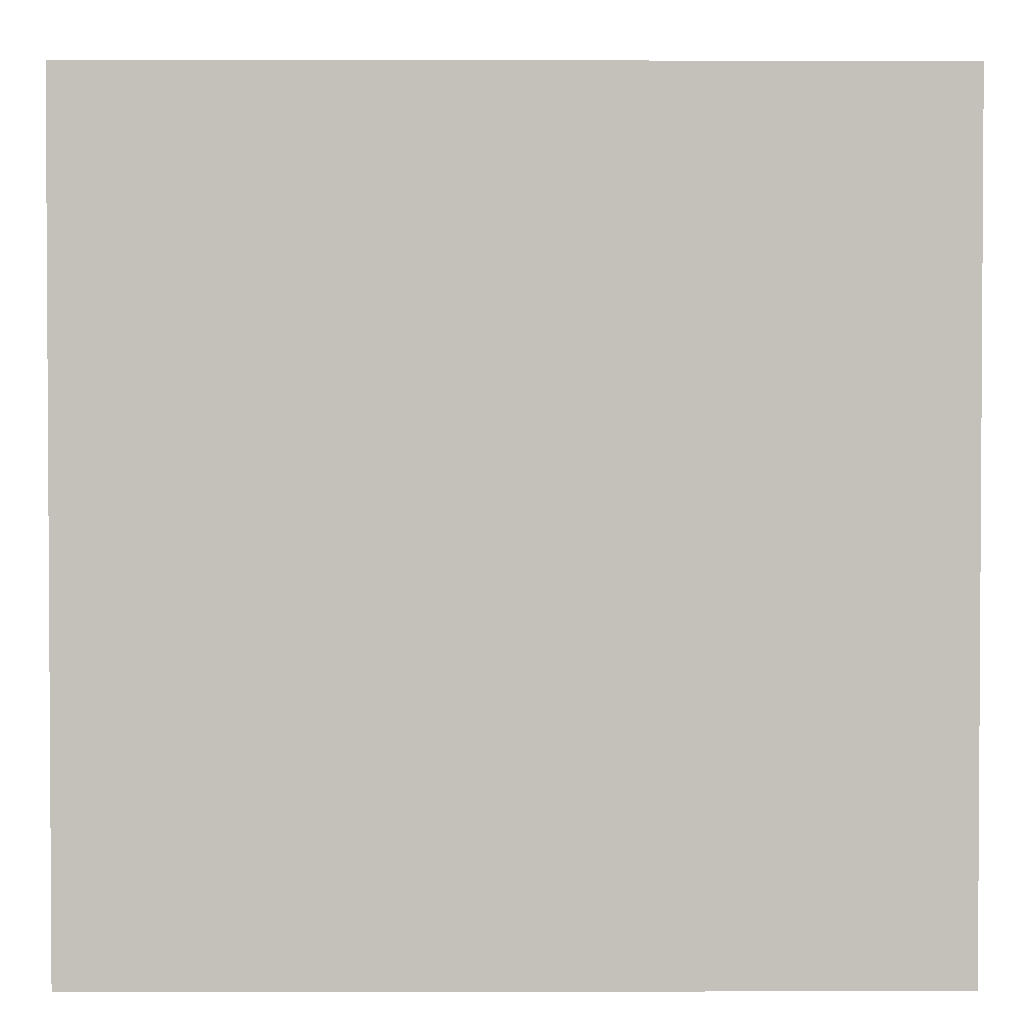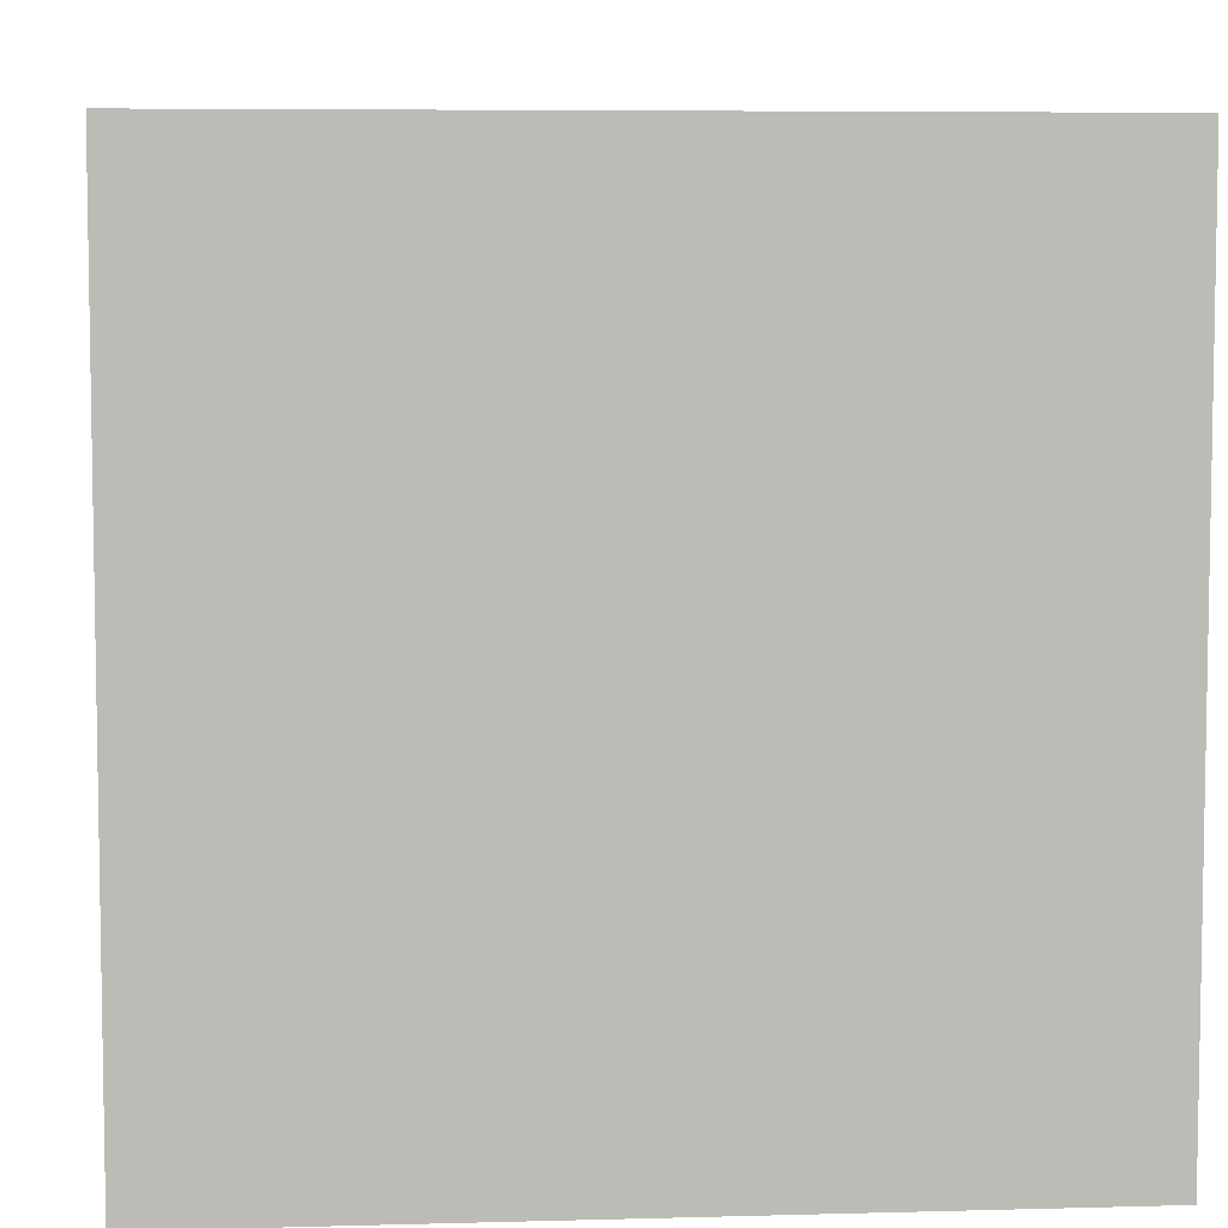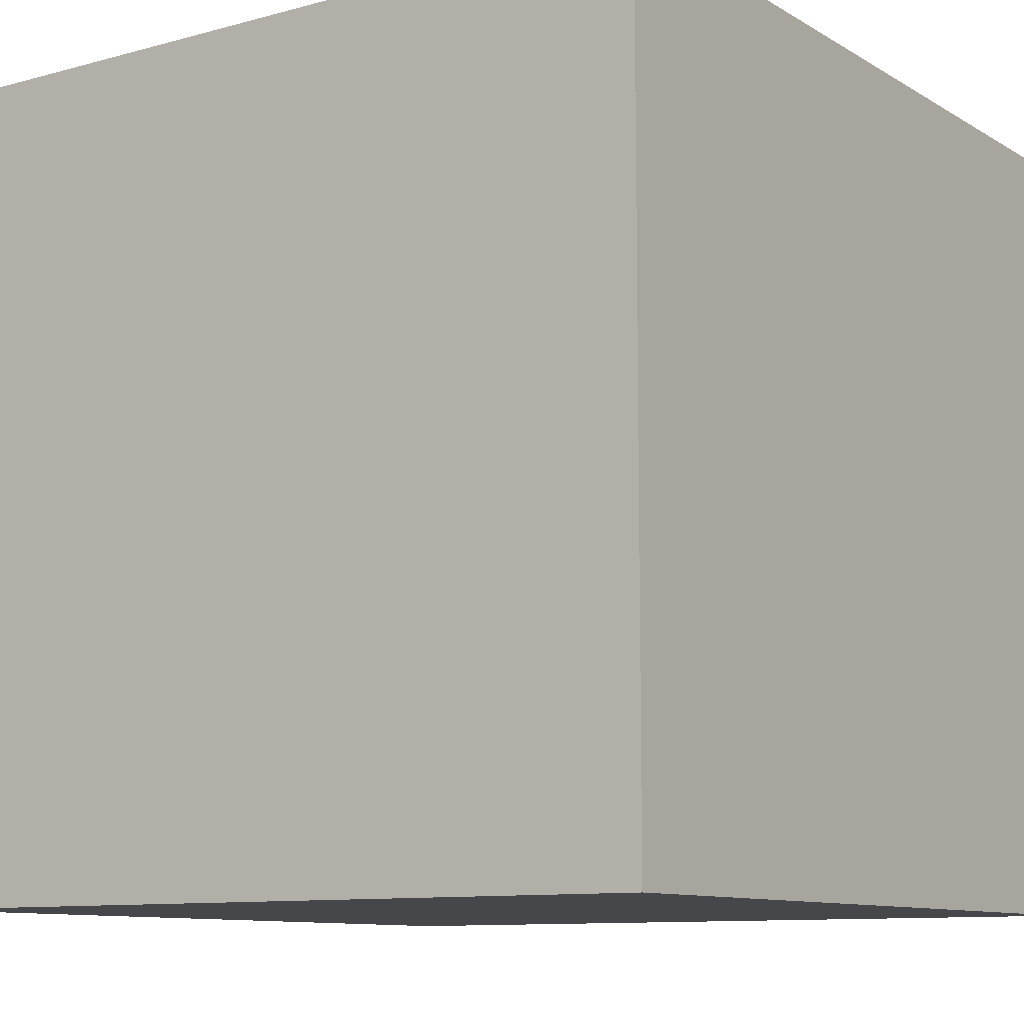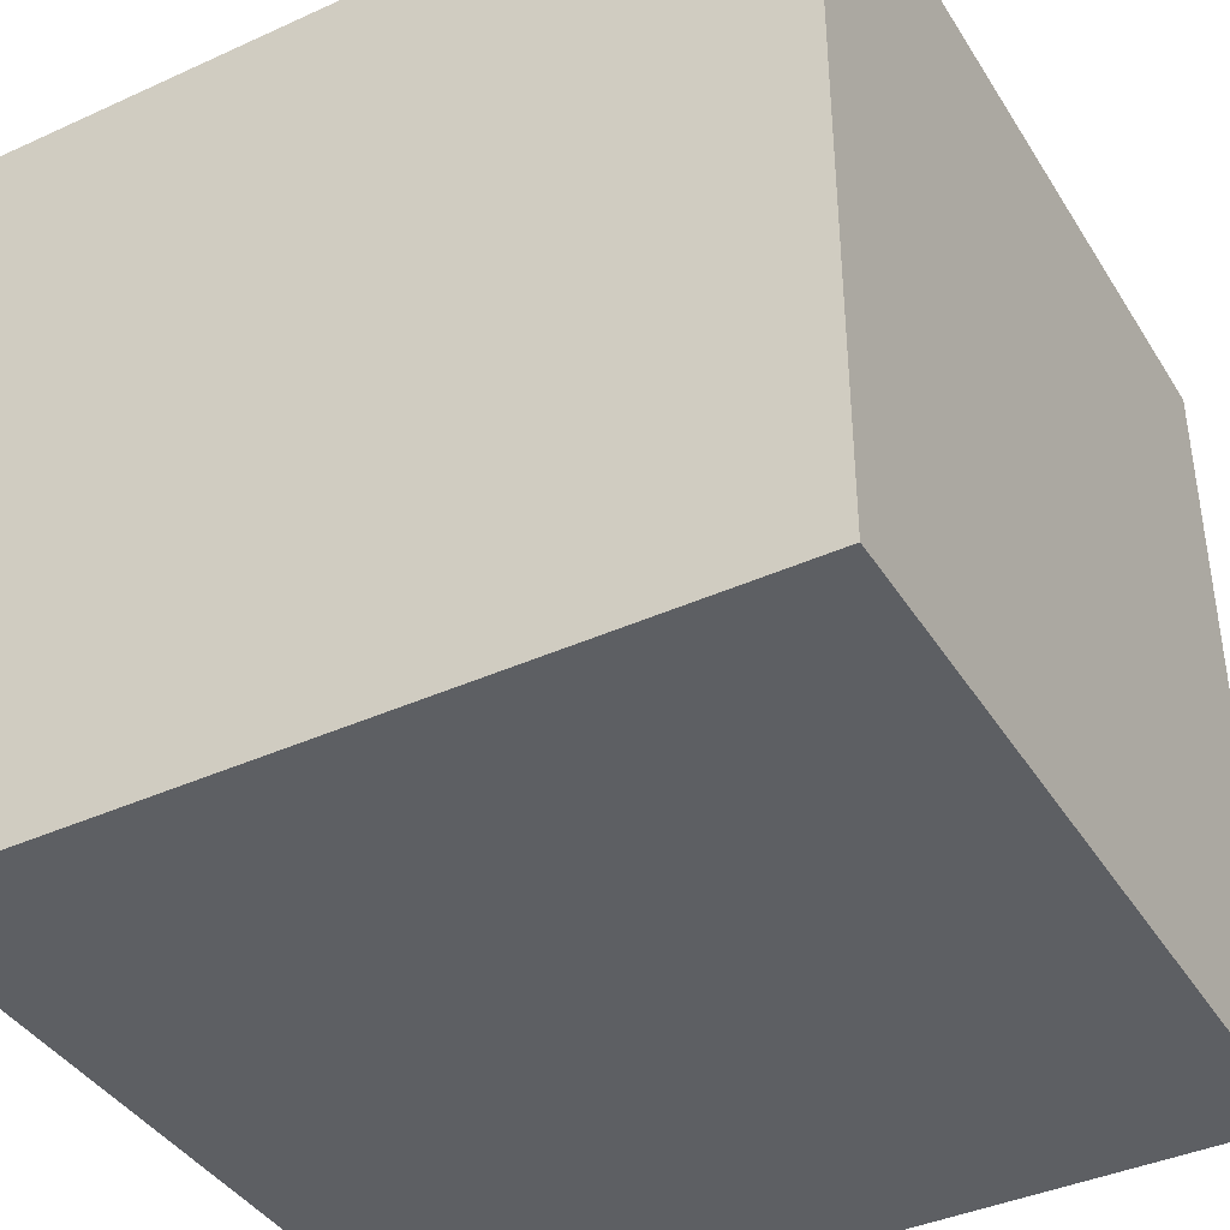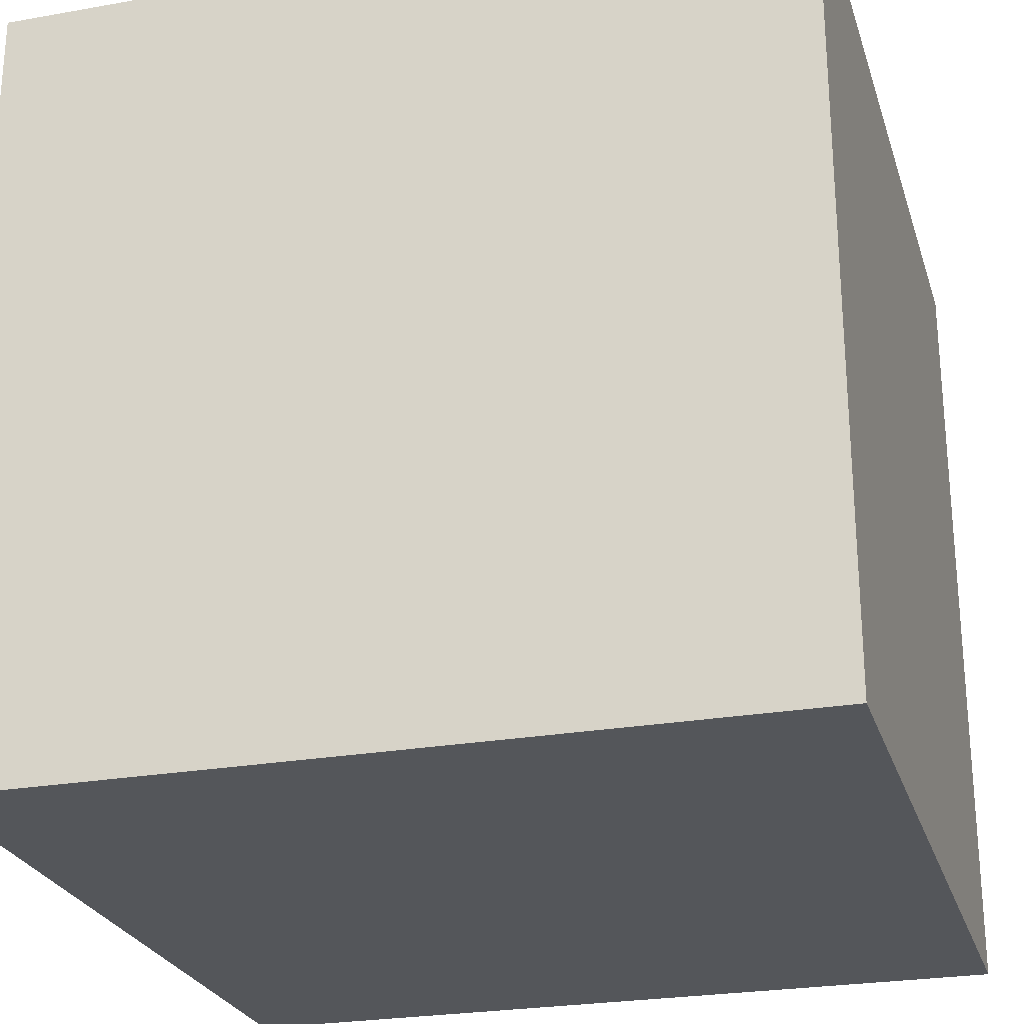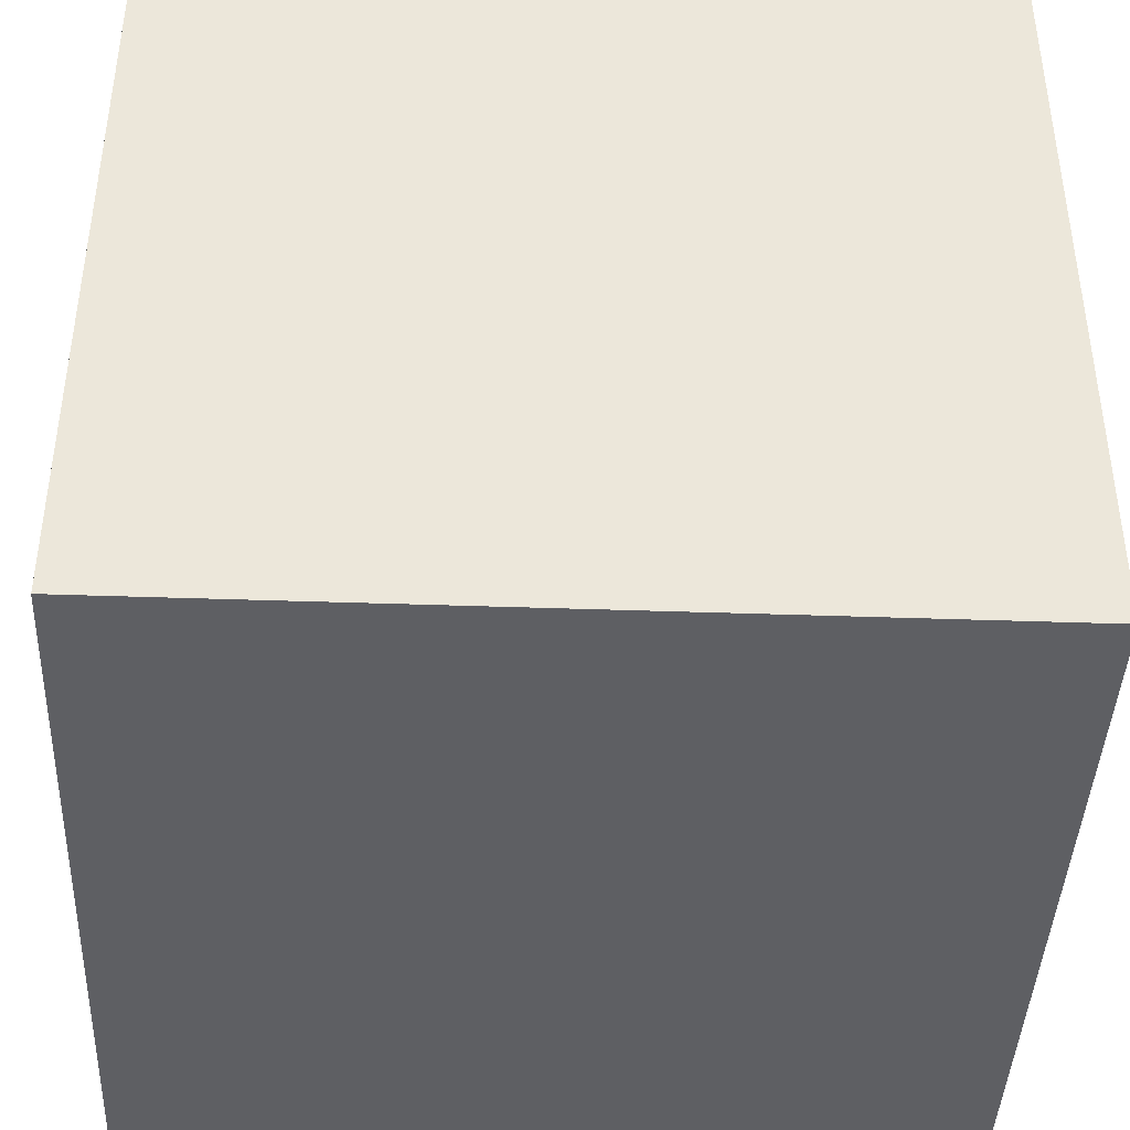
<metadata>
{"format":"obj","ext":"obj","renderer":"f3d","projection":"perspective","resolution":1024,"background":"white","views":[{"elev":2.1,"azim":-90.4,"up":"+Y"},{"elev":6.3,"azim":175.3,"up":"+Y"},{"elev":-10.2,"azim":-55.3,"up":"+Y"},{"elev":-40.2,"azim":-150.8,"up":"+Y"},{"elev":-25.5,"azim":-74.1,"up":"+Z"},{"elev":-41.8,"azim":-92.4,"up":"+Z"}]}
</metadata>
<code>
o Second_Layer_Cube.001
v 1.05 1.05 -1.05
v 1.05 -1.05 -1.05
v 1.05 1.05 1.05
v 1.05 -1.05 1.05
v -1.05 1.05 -1.05
v -1.05 -1.05 -1.05
v -1.05 1.05 1.05
v -1.05 -1.05 1.05
v 1.05 1.05 1.05
v -1.05 1.05 1.05
v 1.05 1.05 -1.05
v -1.05 1.05 -1.05
v 1.05 1.05 1.05
v -1.05 1.05 1.05
v 1.05 1.05 -1.05
v -1.05 1.05 -1.05
v 1 1 -1
v 1 -1 -1
v 1 1 1
v 1 -1 1
v -1 1 -1
v -1 -1 -1
v -1 1 1
v -1 -1 1
f 5 7 10 12
f 4 3 7 8
f 8 7 5 6
f 6 2 4 8
f 2 1 3 4
f 6 5 1 2
f 12 10 14 16
f 3 1 11 9
f 1 5 12 11
f 7 3 9 10
f 15 16 14 13
f 10 9 13 14
f 11 12 16 15
f 9 11 15 13
f 17 21 23 19
f 20 19 23 24
f 24 23 21 22
f 22 18 20 24
f 18 17 19 20
f 22 21 17 18

</code>
